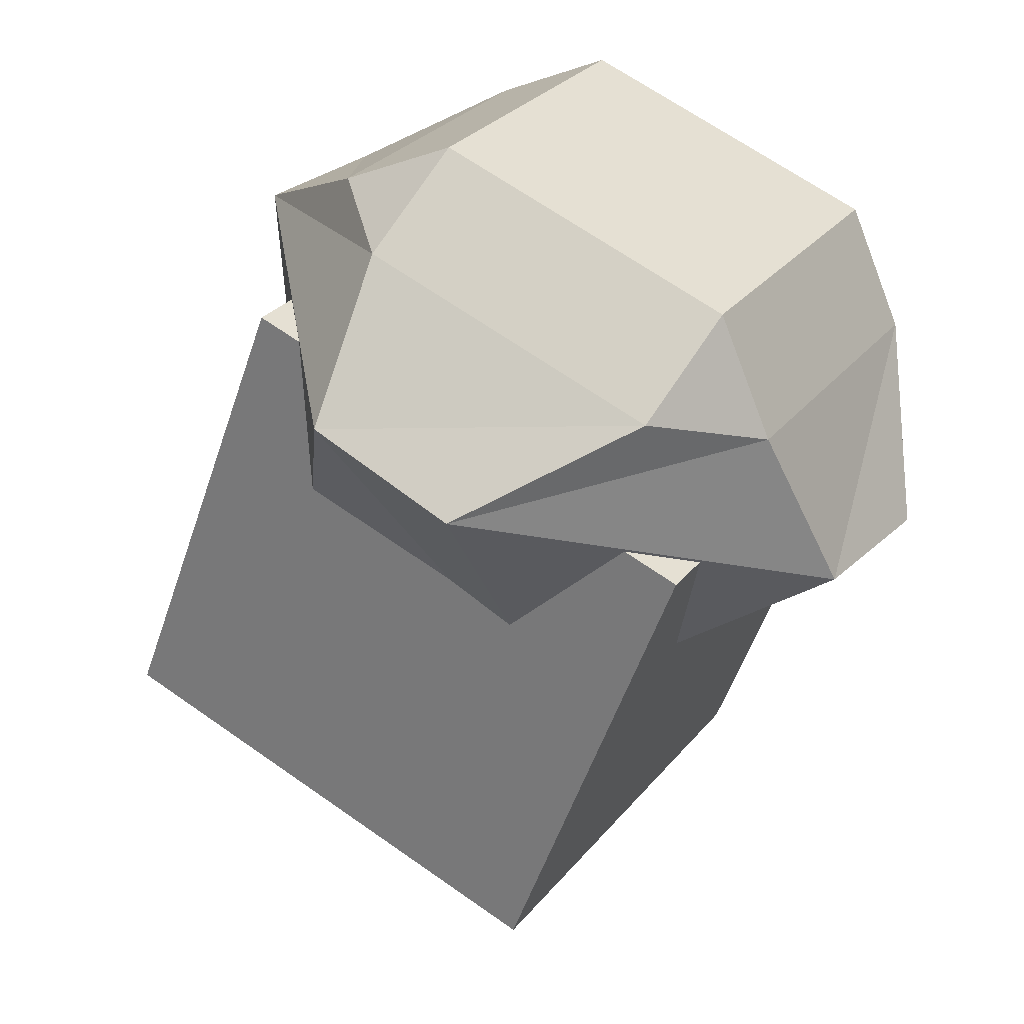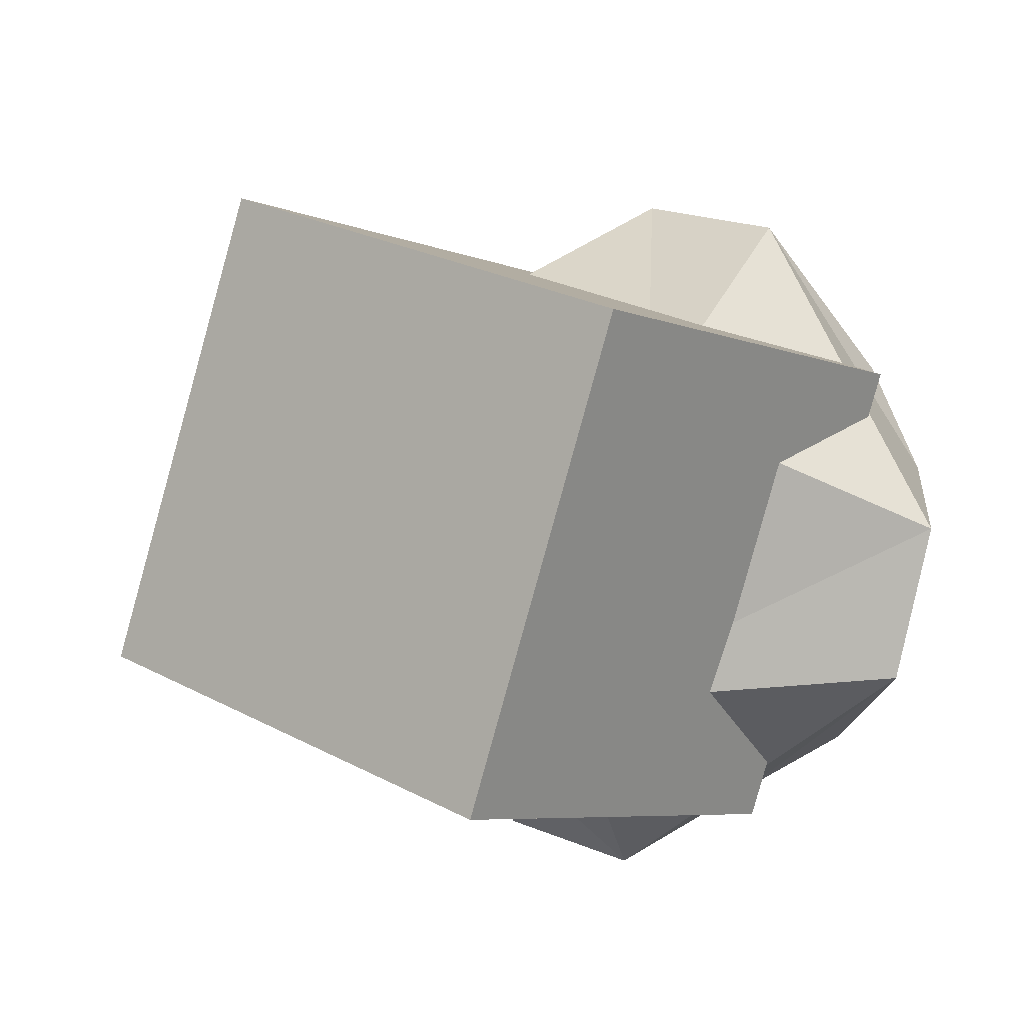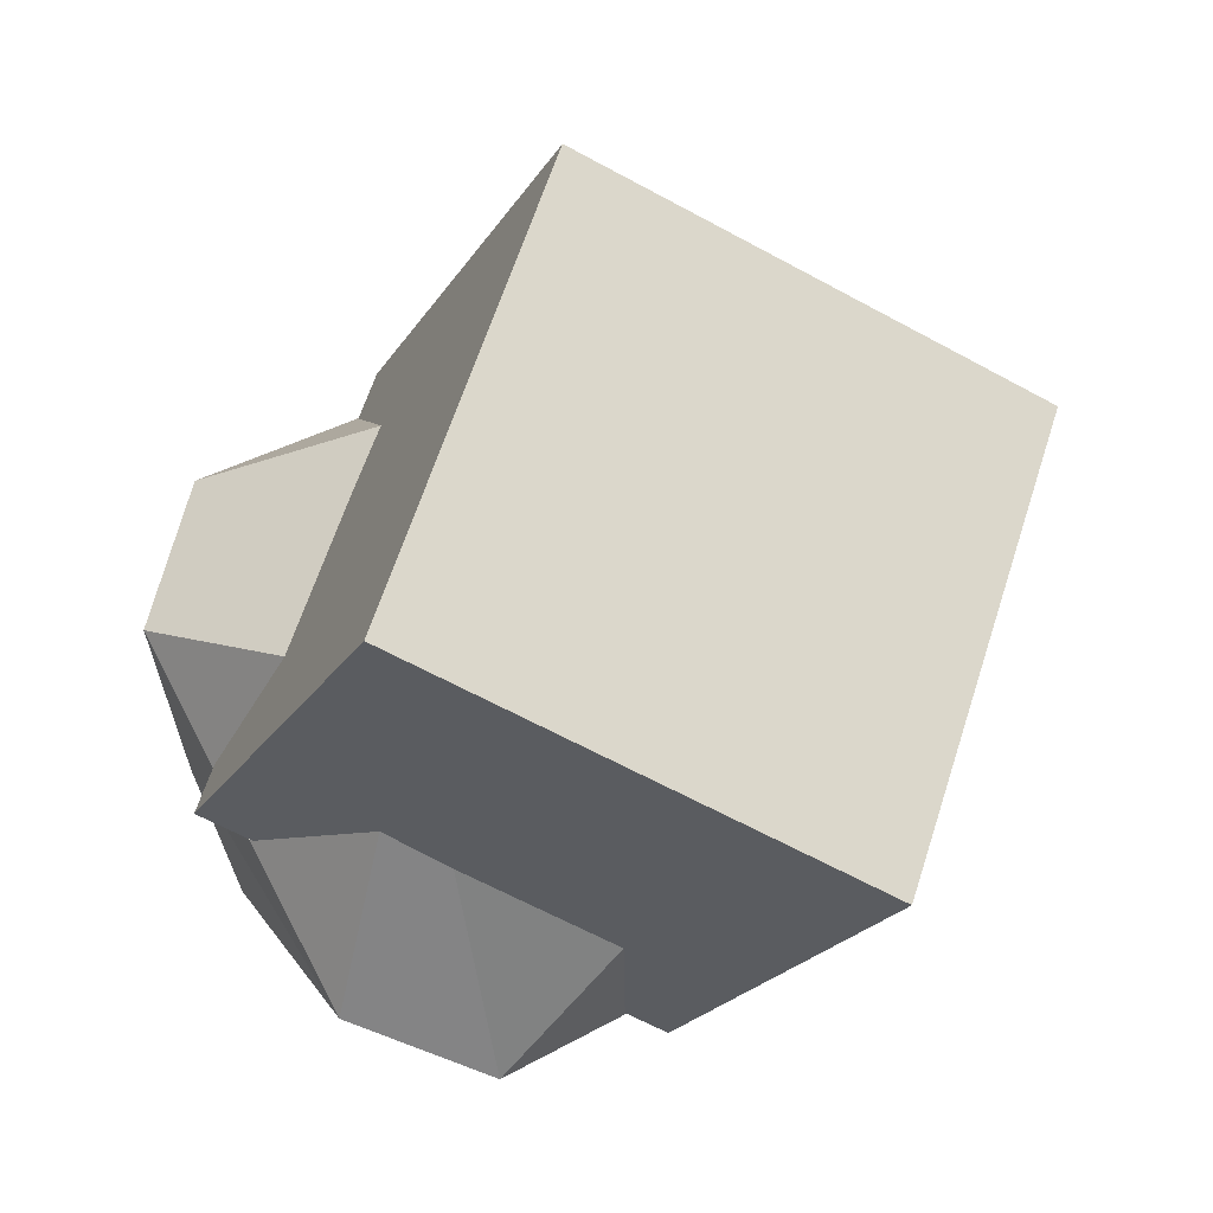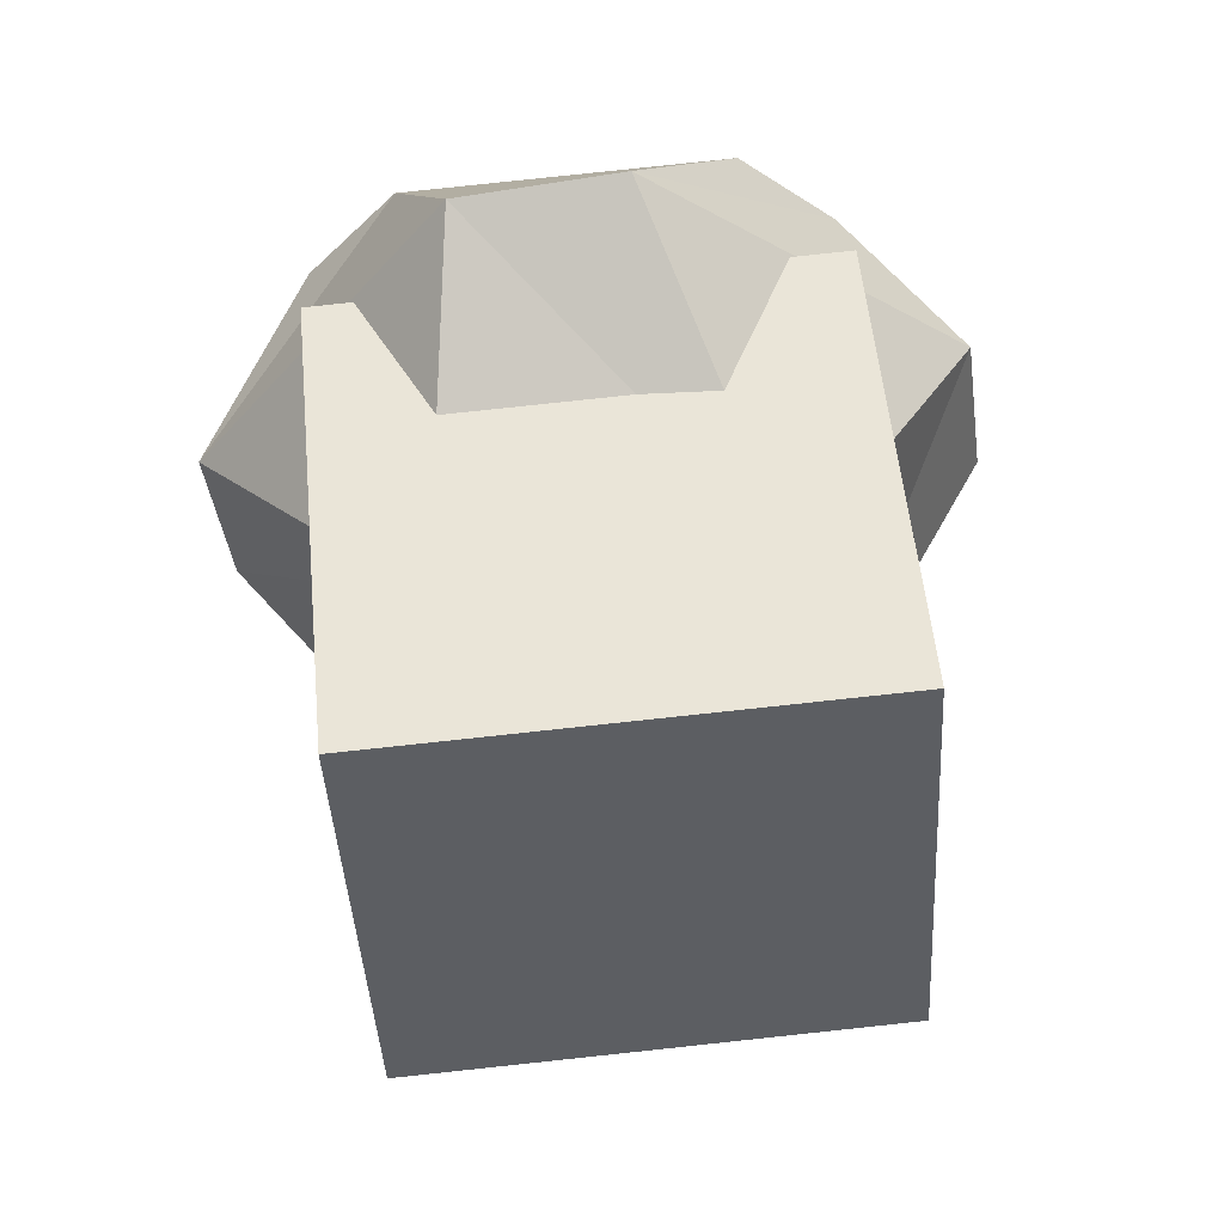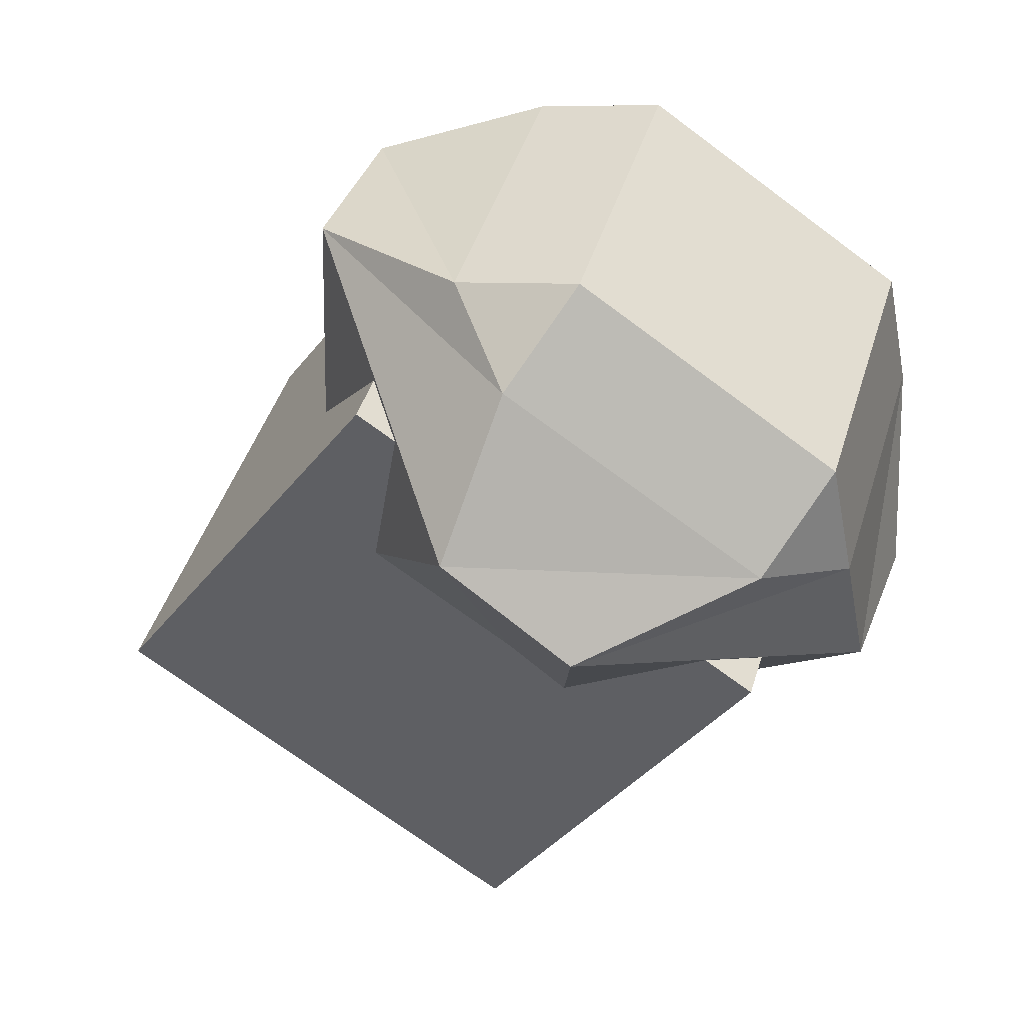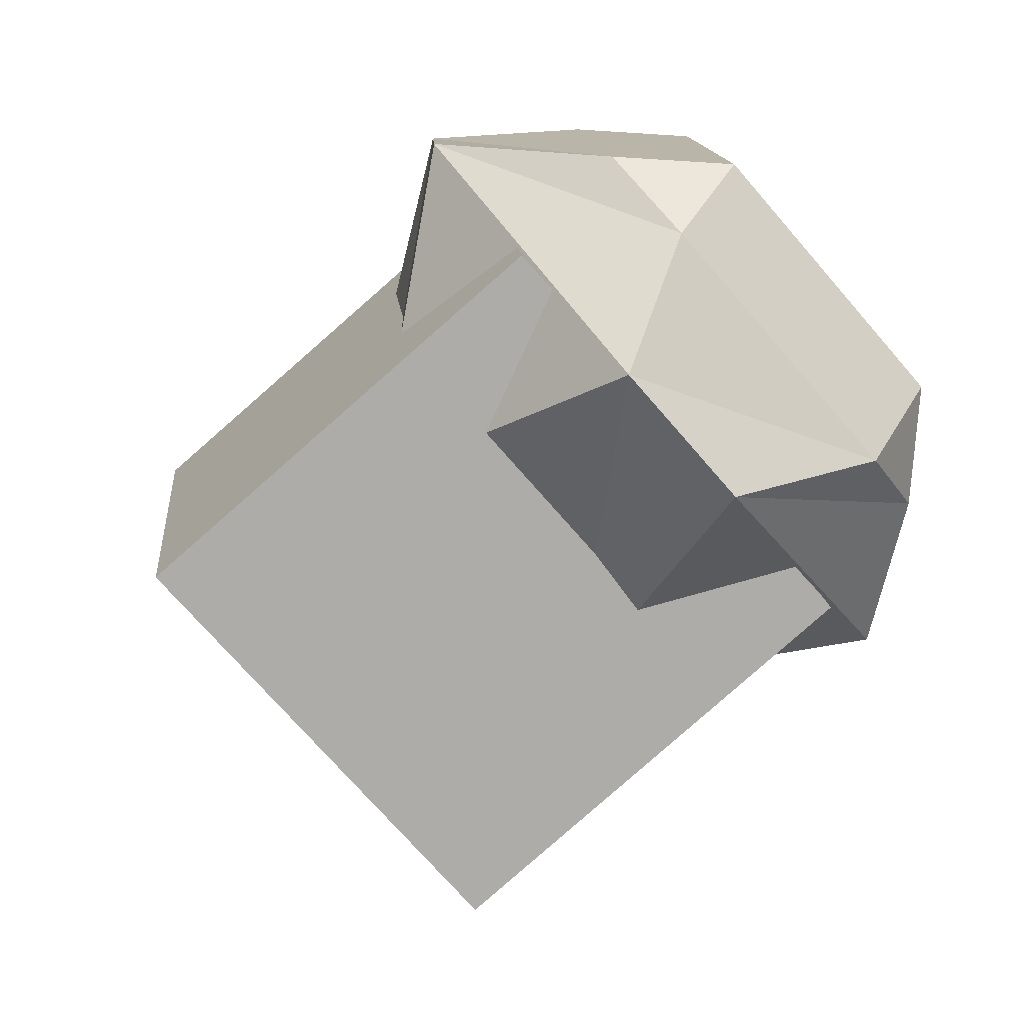
<metadata>
{"format":"obj","ext":"obj","renderer":"f3d","projection":"perspective","resolution":1024,"background":"white","views":[{"elev":75.3,"azim":179.3,"up":"+Y"},{"elev":-77.4,"azim":-141.4,"up":"+Y"},{"elev":-75.4,"azim":115.7,"up":"+Y"},{"elev":1.3,"azim":143.1,"up":"+Y"},{"elev":6.0,"azim":162.3,"up":"+Z"},{"elev":-21.7,"azim":136.1,"up":"+Z"}]}
</metadata>
<code>
o Cube
v 0.9557 1.74 2.399
v 1.589 0.2293 1.252
v -0.04356 0.4468 3.551
v 0.5901 -1.064 2.404
v -0.6567 1.948 1.234
v -0.023 0.4372 0.08688
v -1.656 0.6547 2.386
v -1.022 -0.8564 1.239
v 0.49 2.188 2.498
v 0.1925 2.228 2.916
v 0.6017 1.915 2.92
v 0.8262 0.717 1.77
v 0.9582 1.203 3.133
v 0.5935 0.7878 3.479
v -0.03351 1.093 3.652
v -0.4427 1.406 3.649
v -0.5093 0.8948 3.65
v -0.9214 0.2284 3.379
v -1.425 0.3232 2.976
v 0.191 -0.1053 2.502
v -0.5349 2.321 1.757
v -1.011 2.123 1.755
v -0.8324 2.36 2.176
v 0.212 2.189 1.422
v 0.7157 2.094 1.826
v -0.1988 0.8491 1.029
v -1.646 1.301 2.487
v -1.534 1.027 2.91
v -1.468 1.538 2.909
v -0.8339 0.02686 1.762
v -1.668 1.214 1.668
v -1.303 1.629 1.322
f 3 5 1
f 8 3 4
f 6 7 8
f 8 2 6
f 4 1 2
f 2 5 6
f 12 30 26
f 32 22 24
f 19 28 31
f 23 16 10
f 14 15 18
f 9 10 11
f 12 13 14
f 15 16 17
f 18 19 20
f 21 22 23
f 24 25 26
f 27 28 29
f 30 31 32
f 26 32 24
f 12 25 13
f 11 13 9
f 31 27 32
f 17 18 15
f 21 24 22
f 29 17 16
f 16 11 10
f 30 19 31
f 23 27 29
f 10 21 23
f 20 14 18
f 25 9 13
f 3 7 5
f 8 7 3
f 6 5 7
f 8 4 2
f 4 3 1
f 2 1 5
f 12 20 30
f 32 27 22
f 19 17 28
f 23 29 16
f 14 11 15
f 26 30 32
f 12 26 25
f 11 14 13
f 31 28 27
f 17 19 18
f 21 25 24
f 29 28 17
f 16 15 11
f 30 20 19
f 23 22 27
f 10 9 21
f 20 12 14
f 25 21 9

</code>
